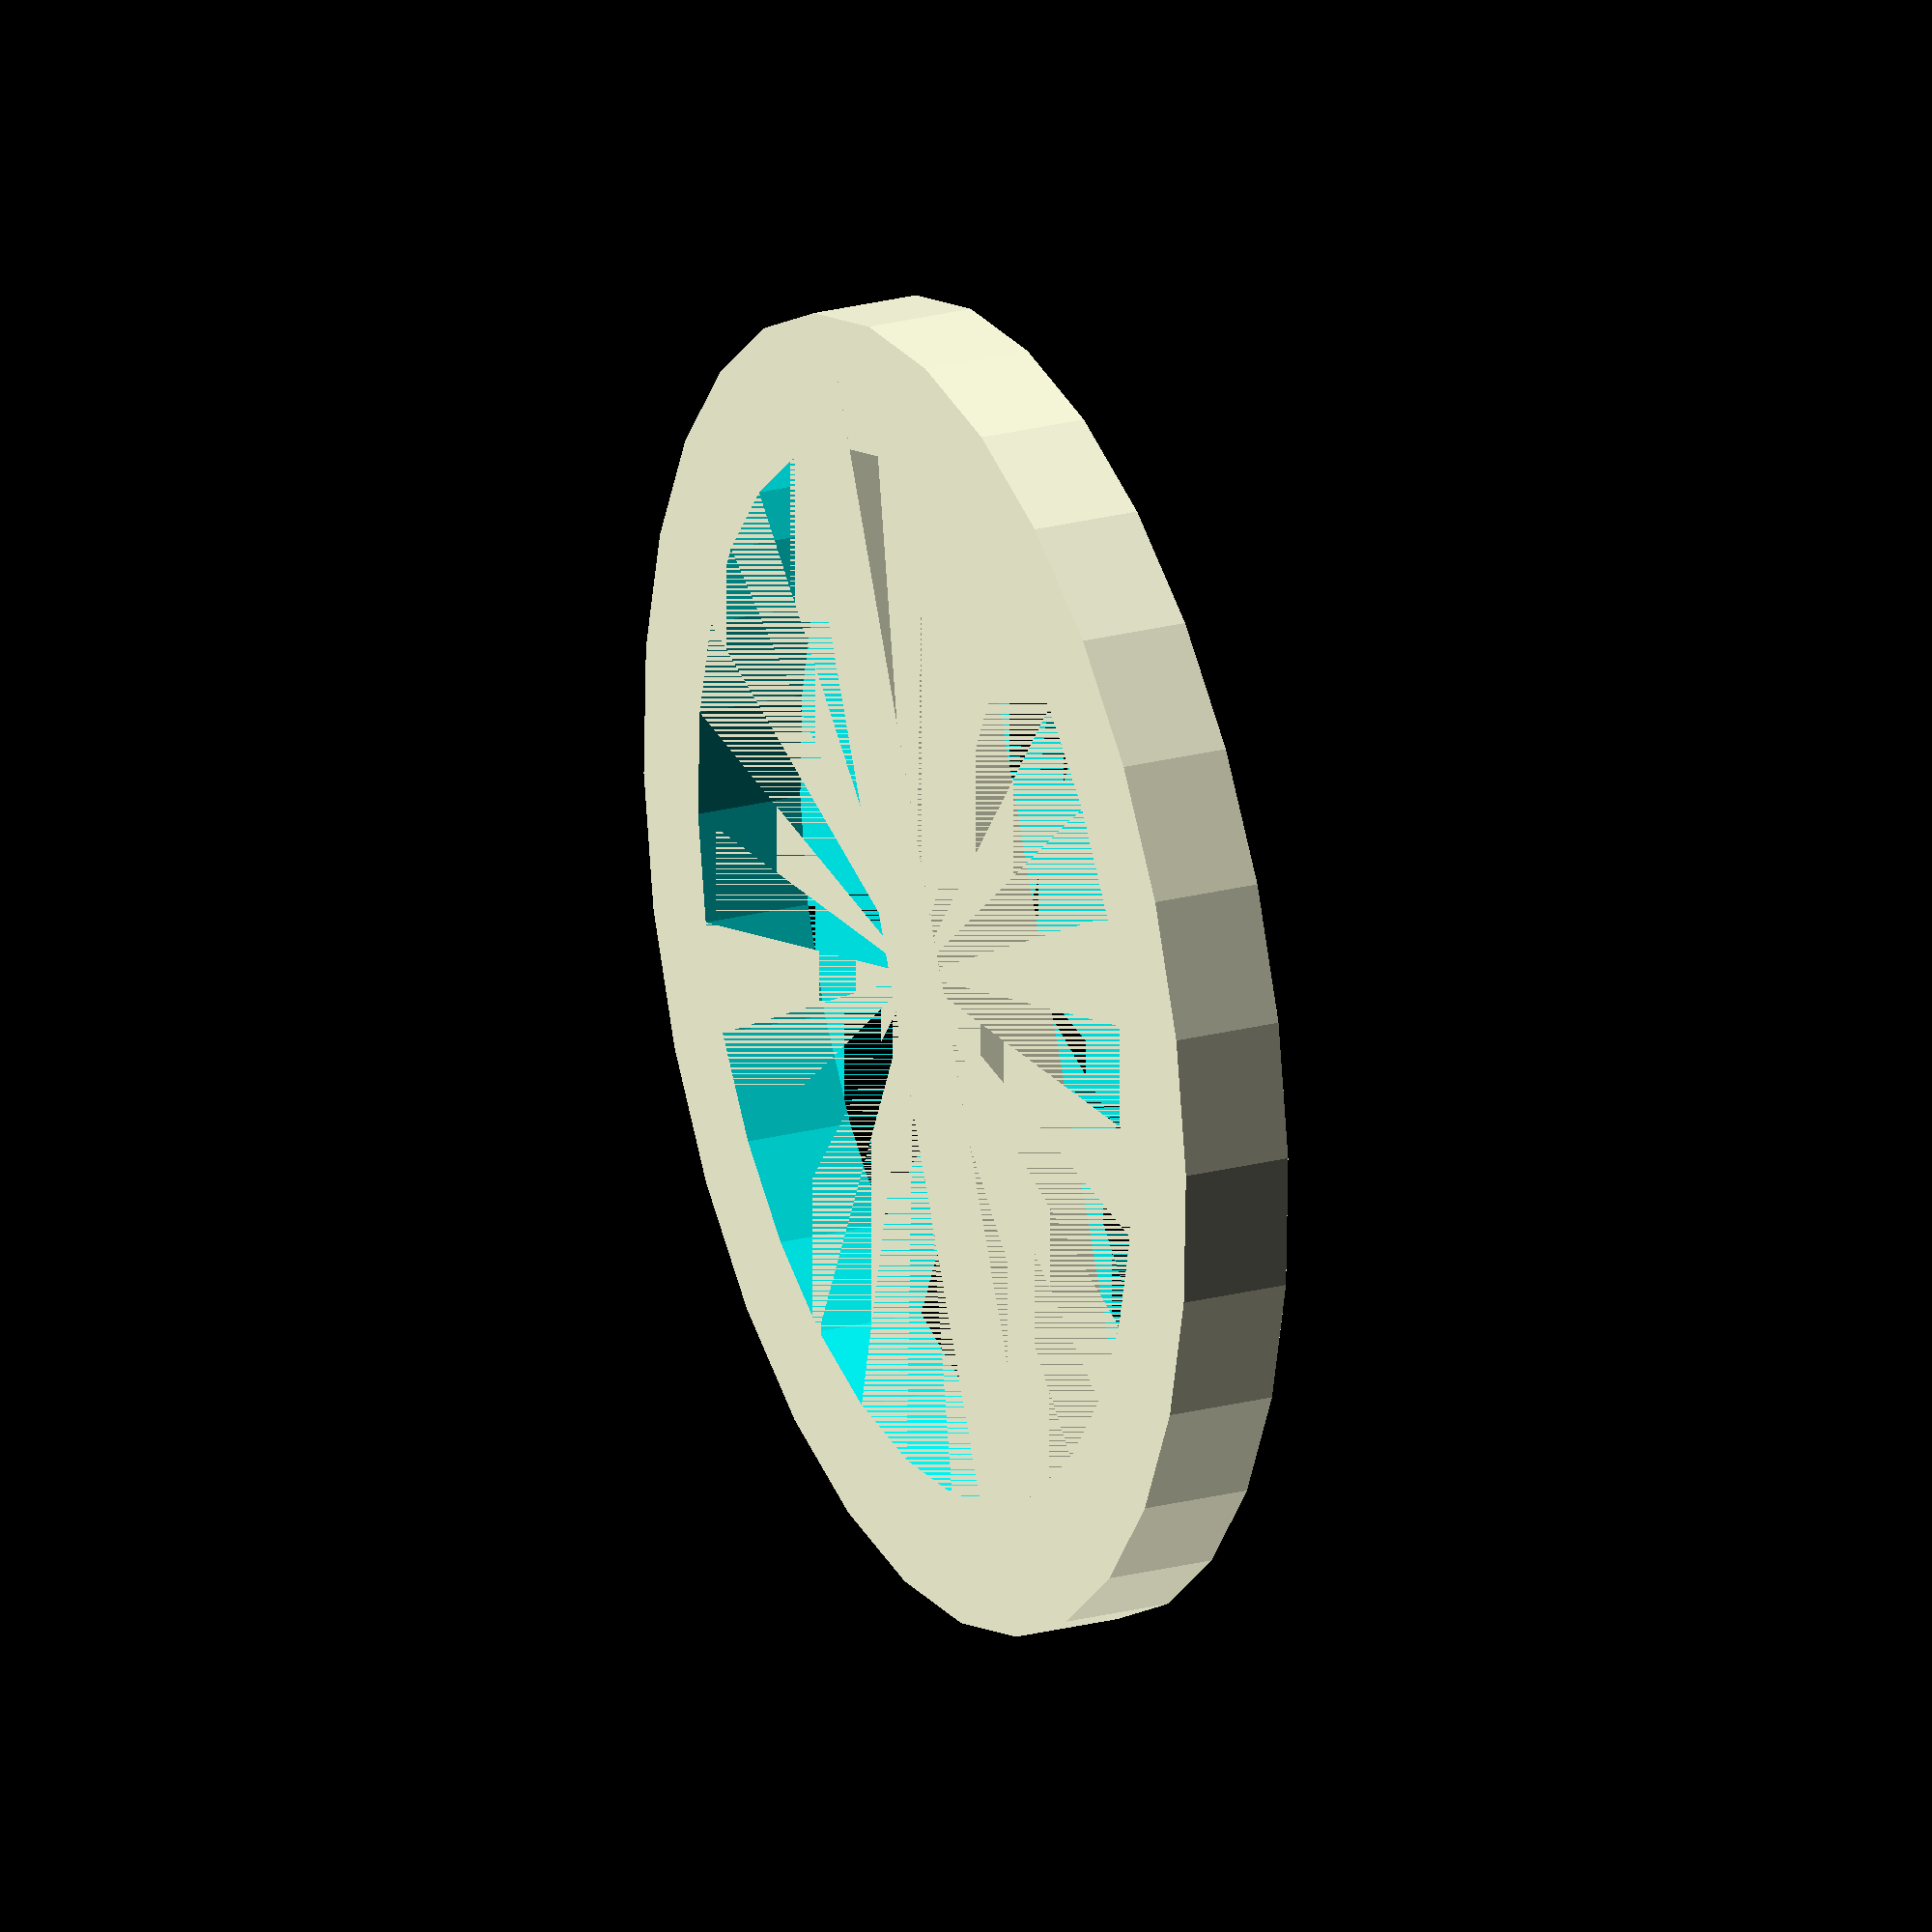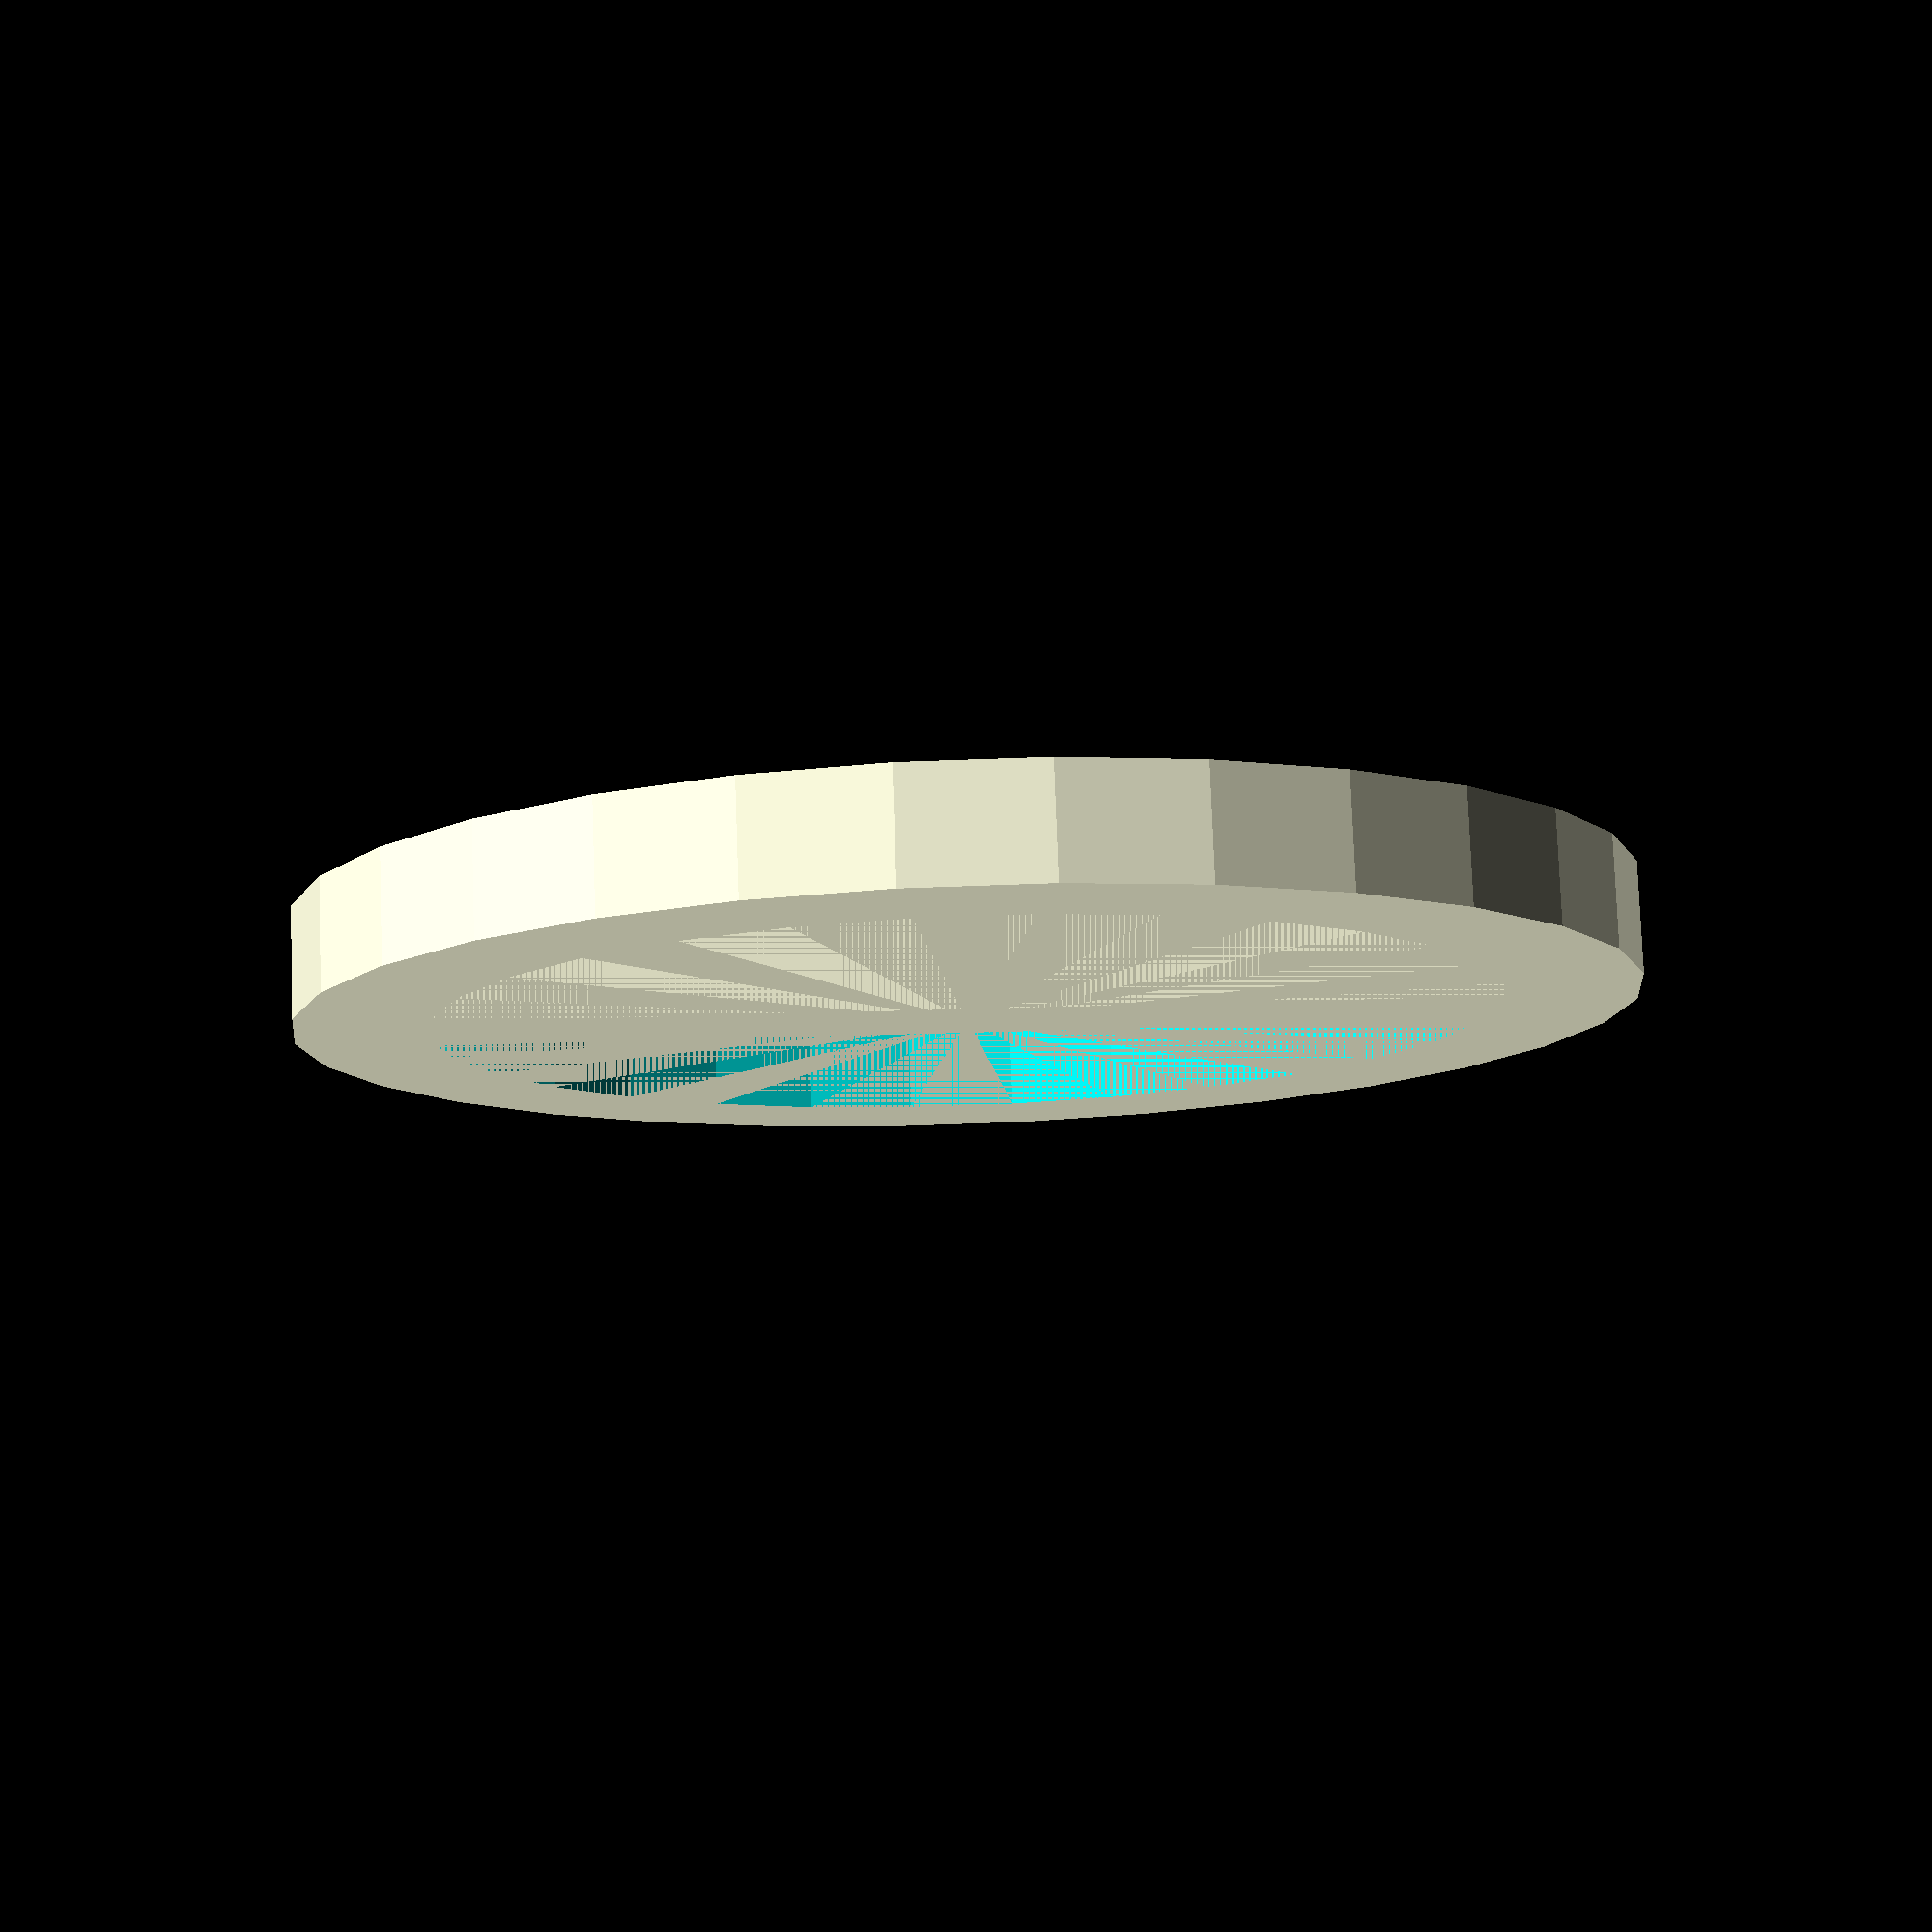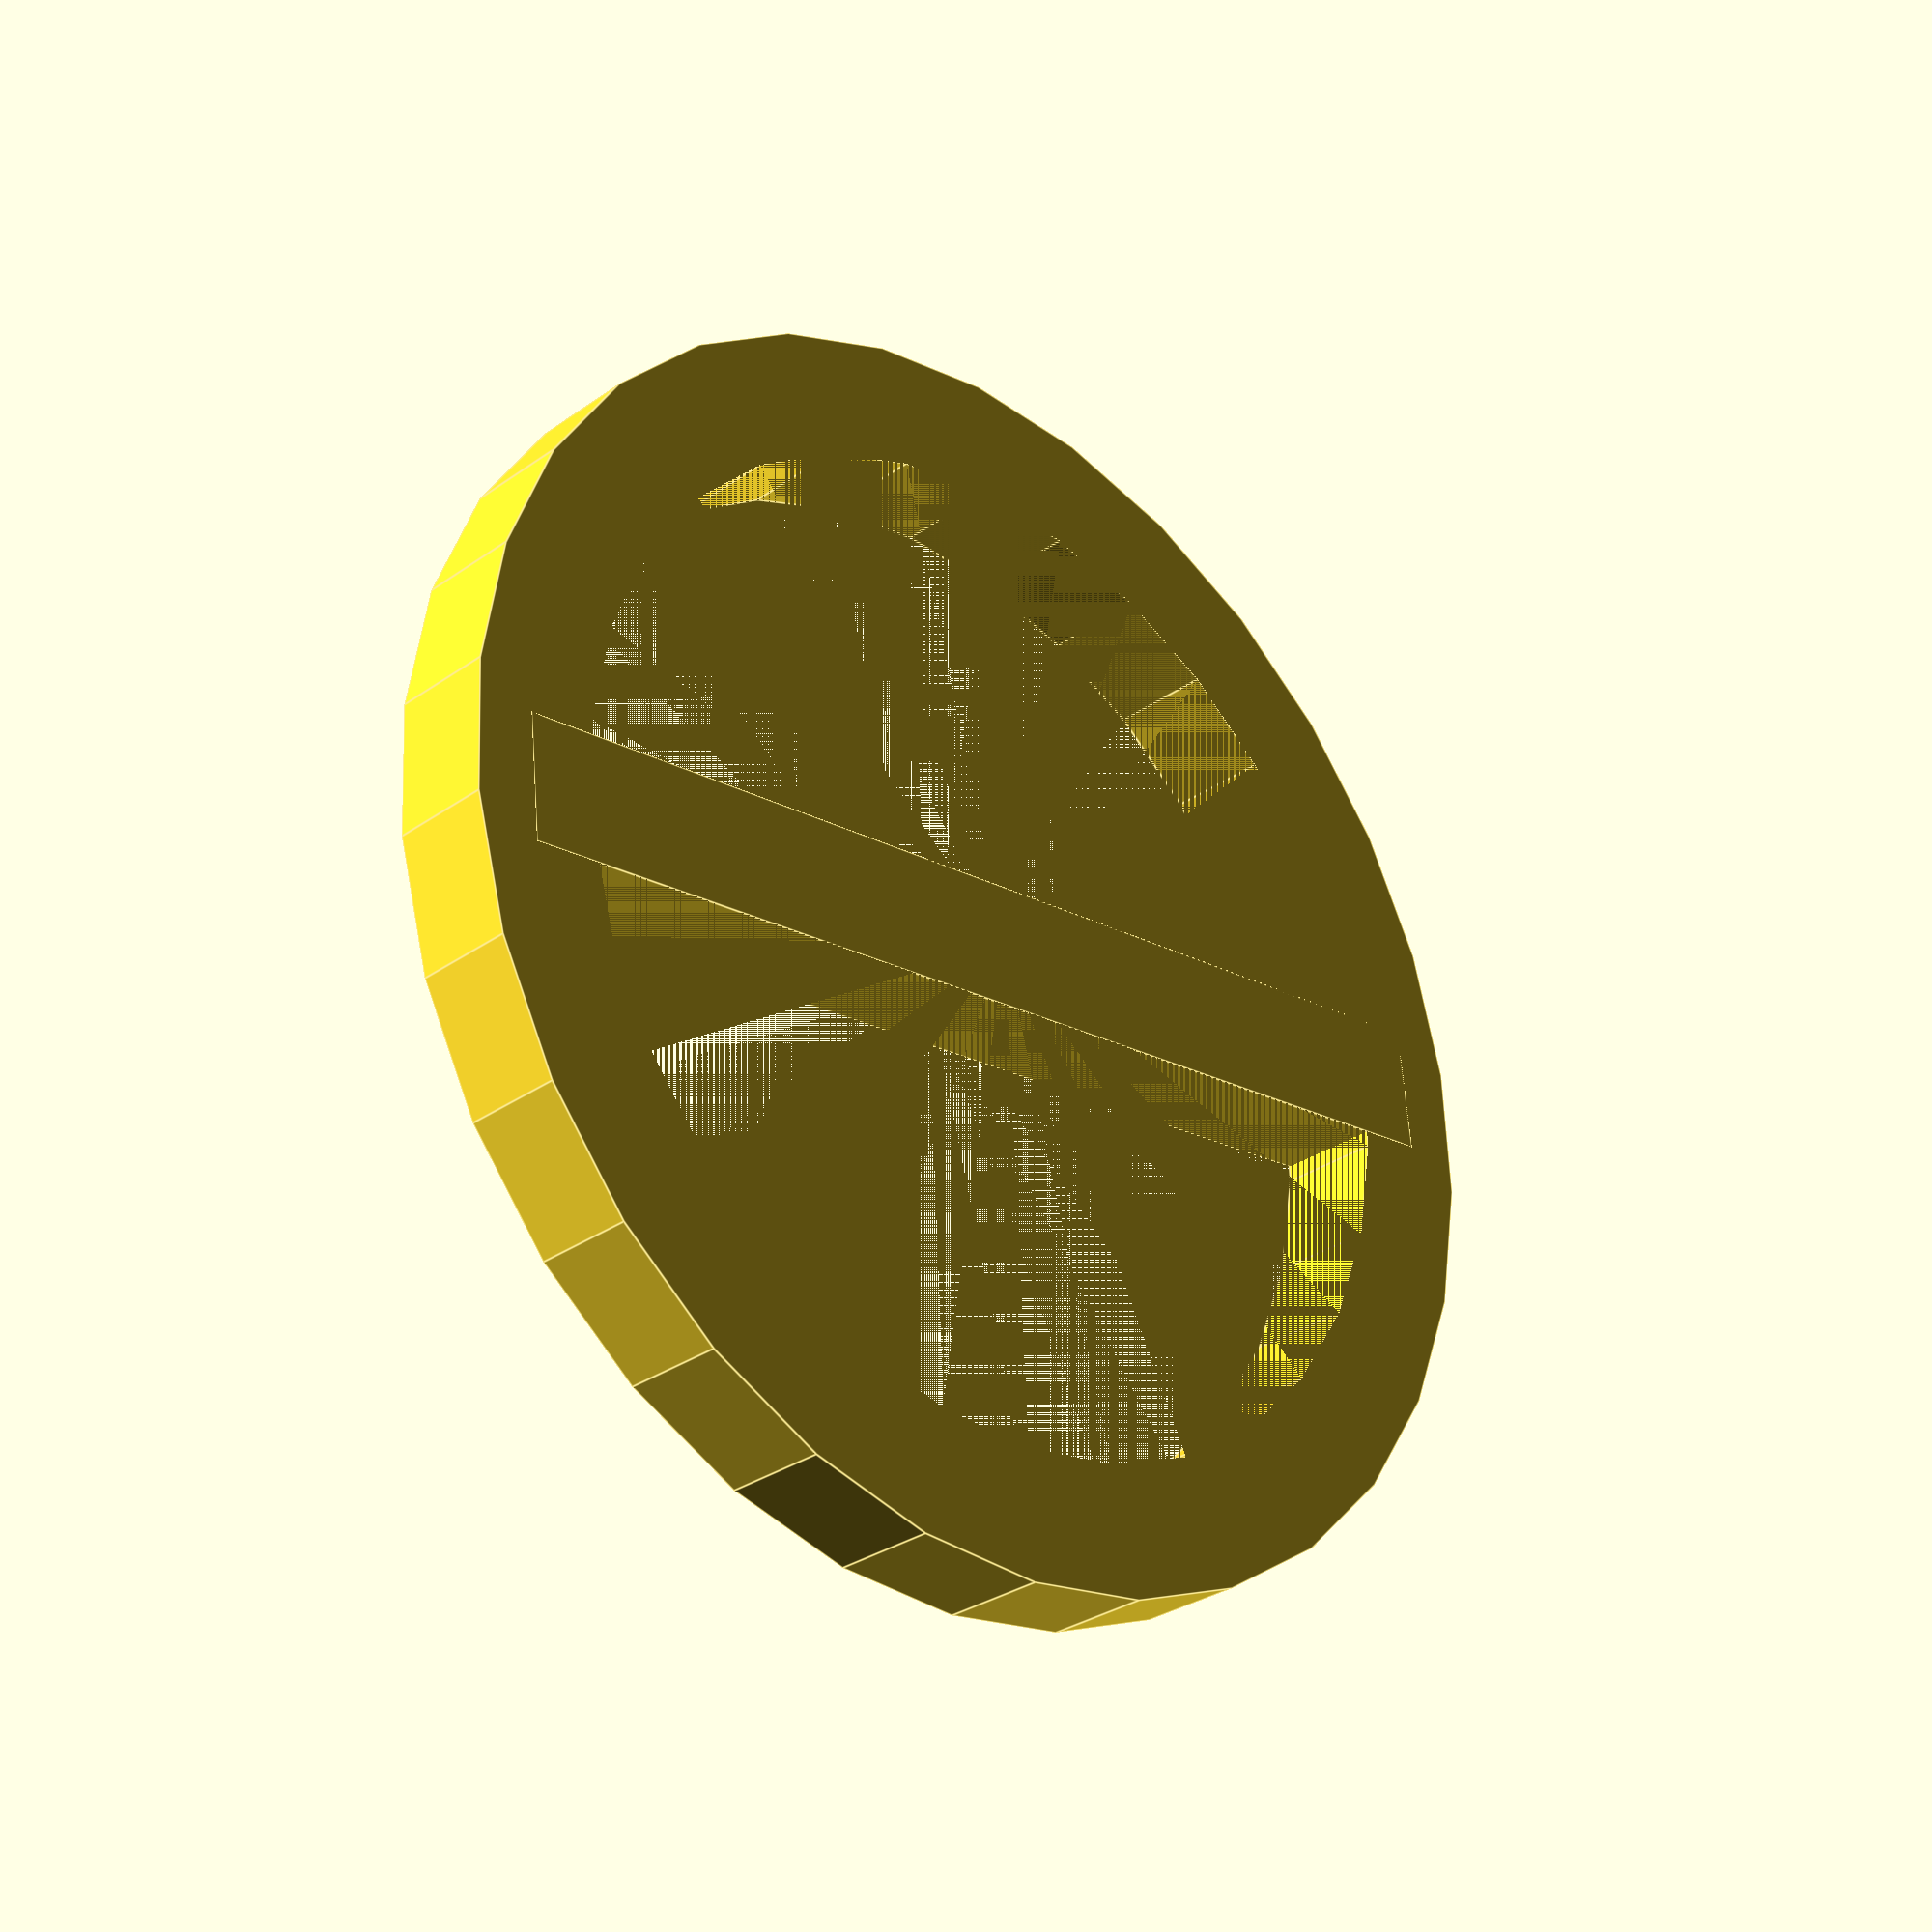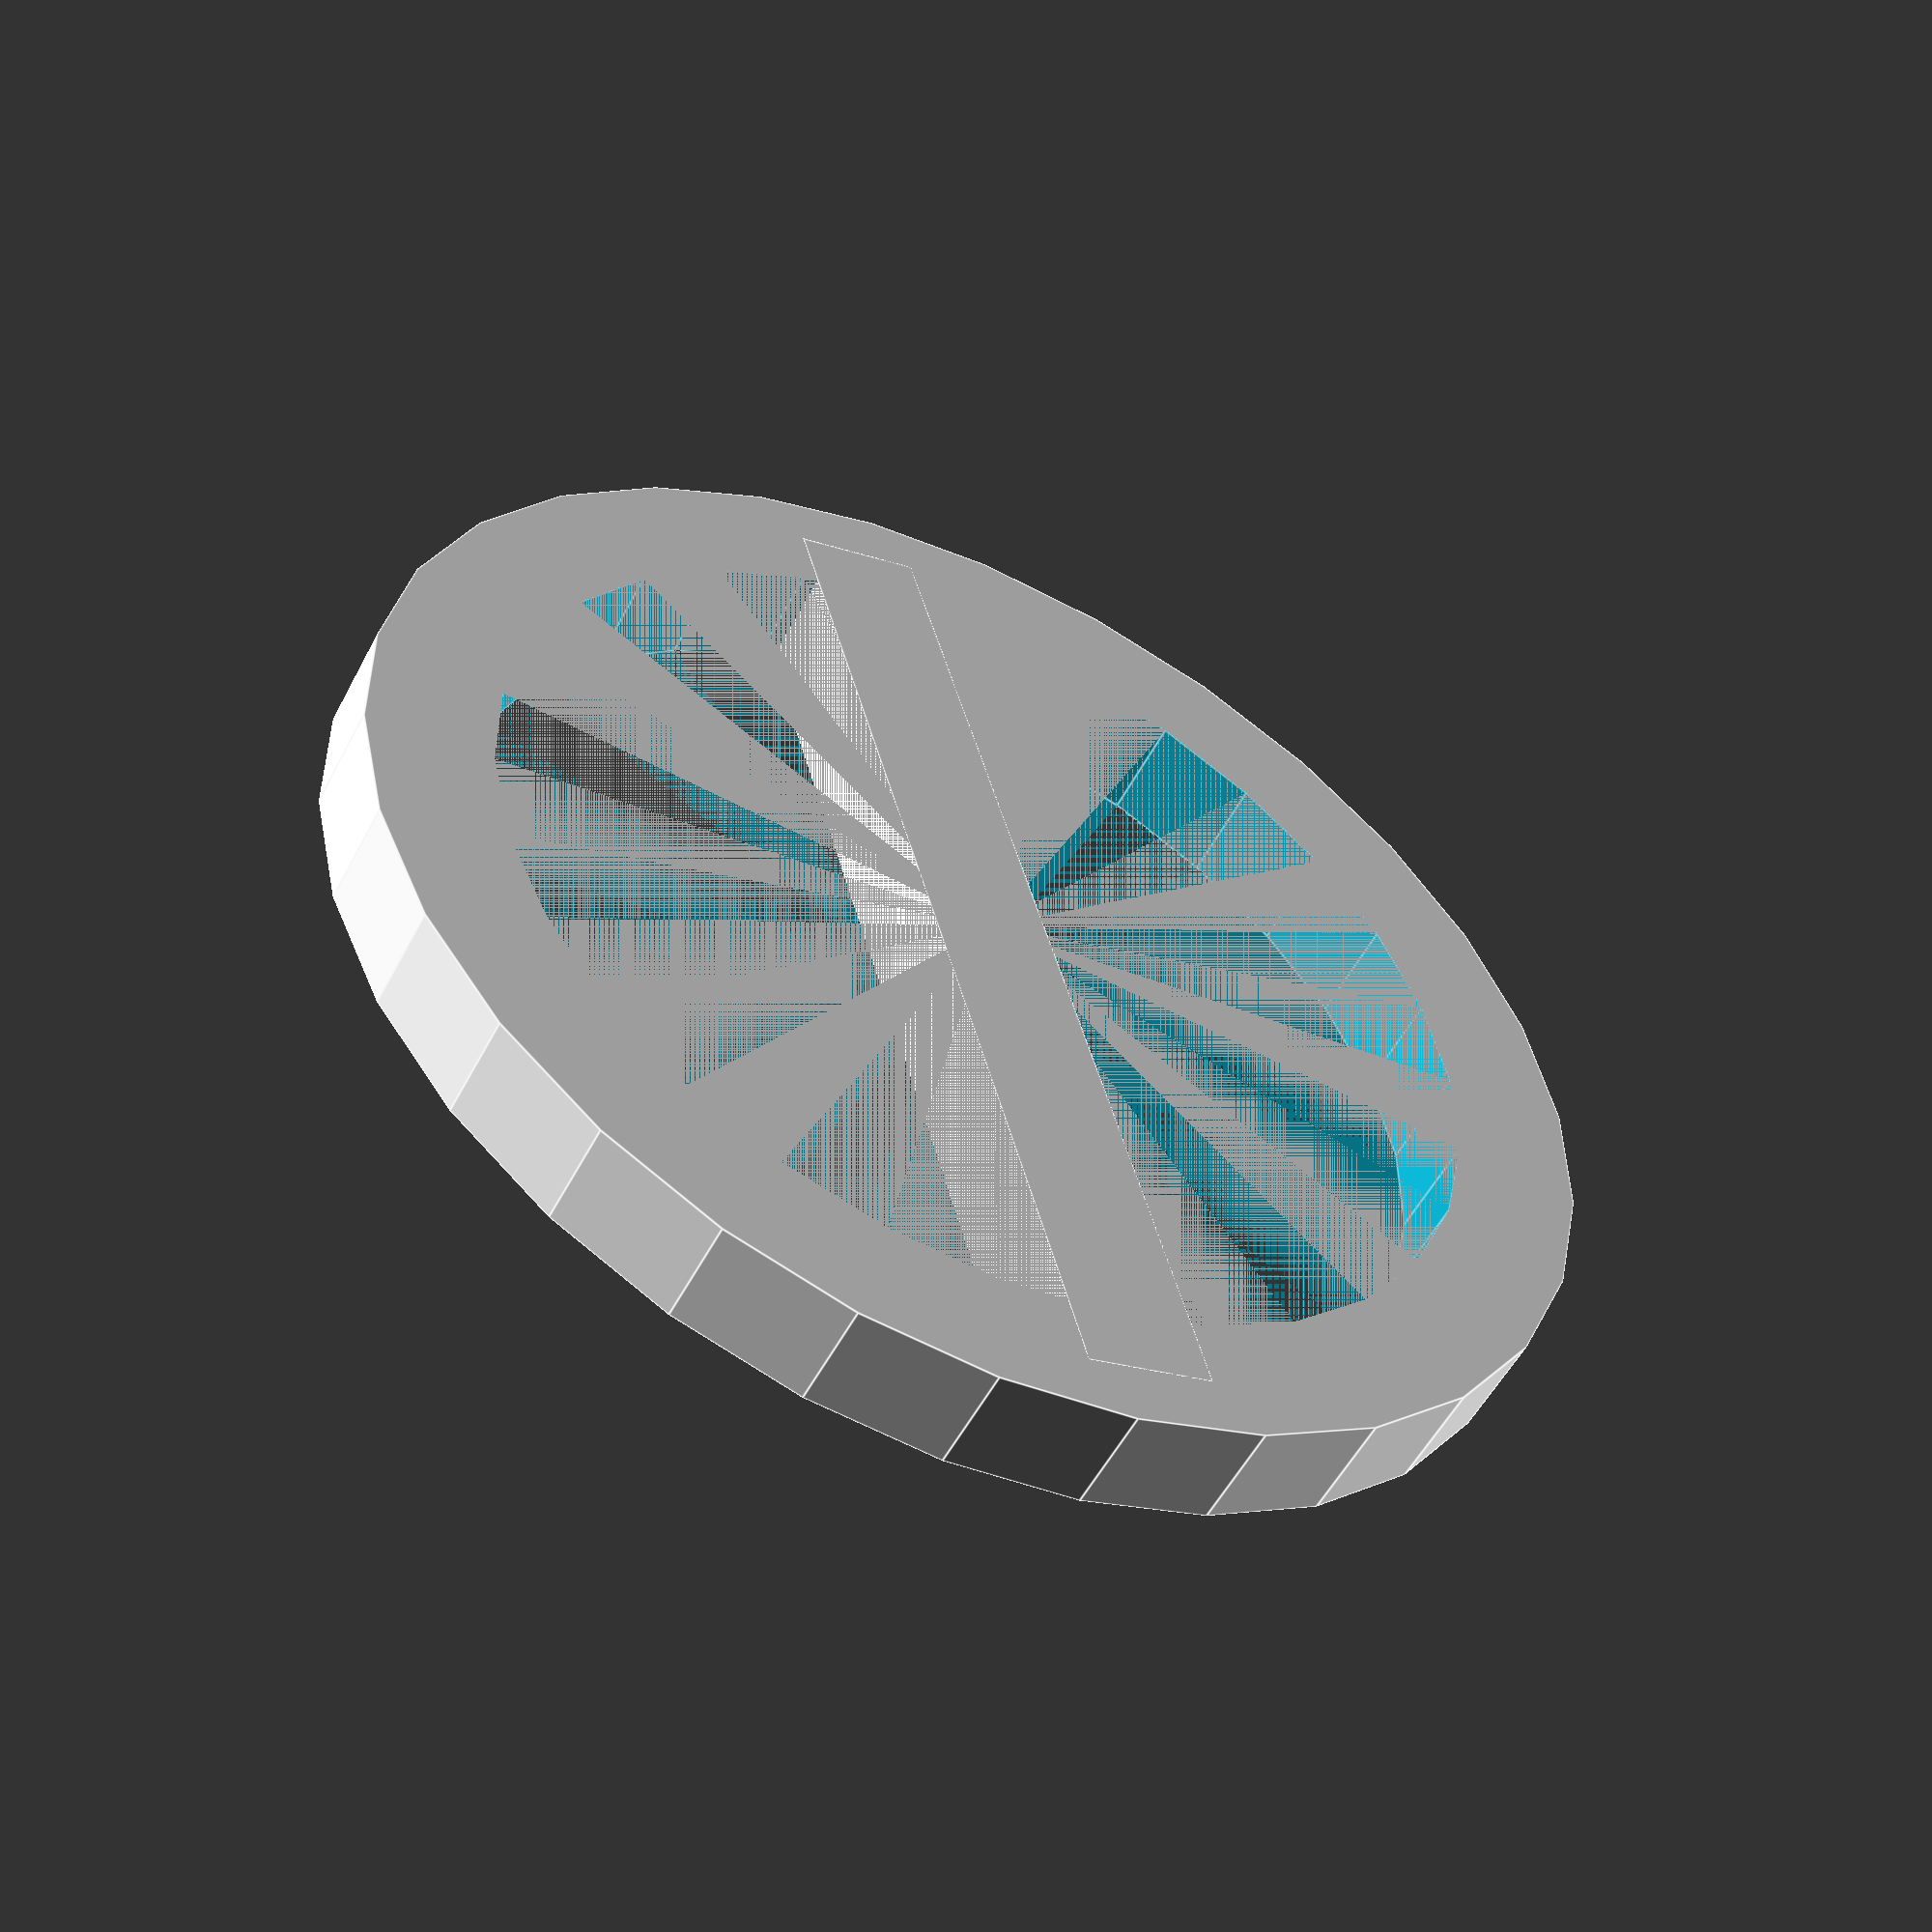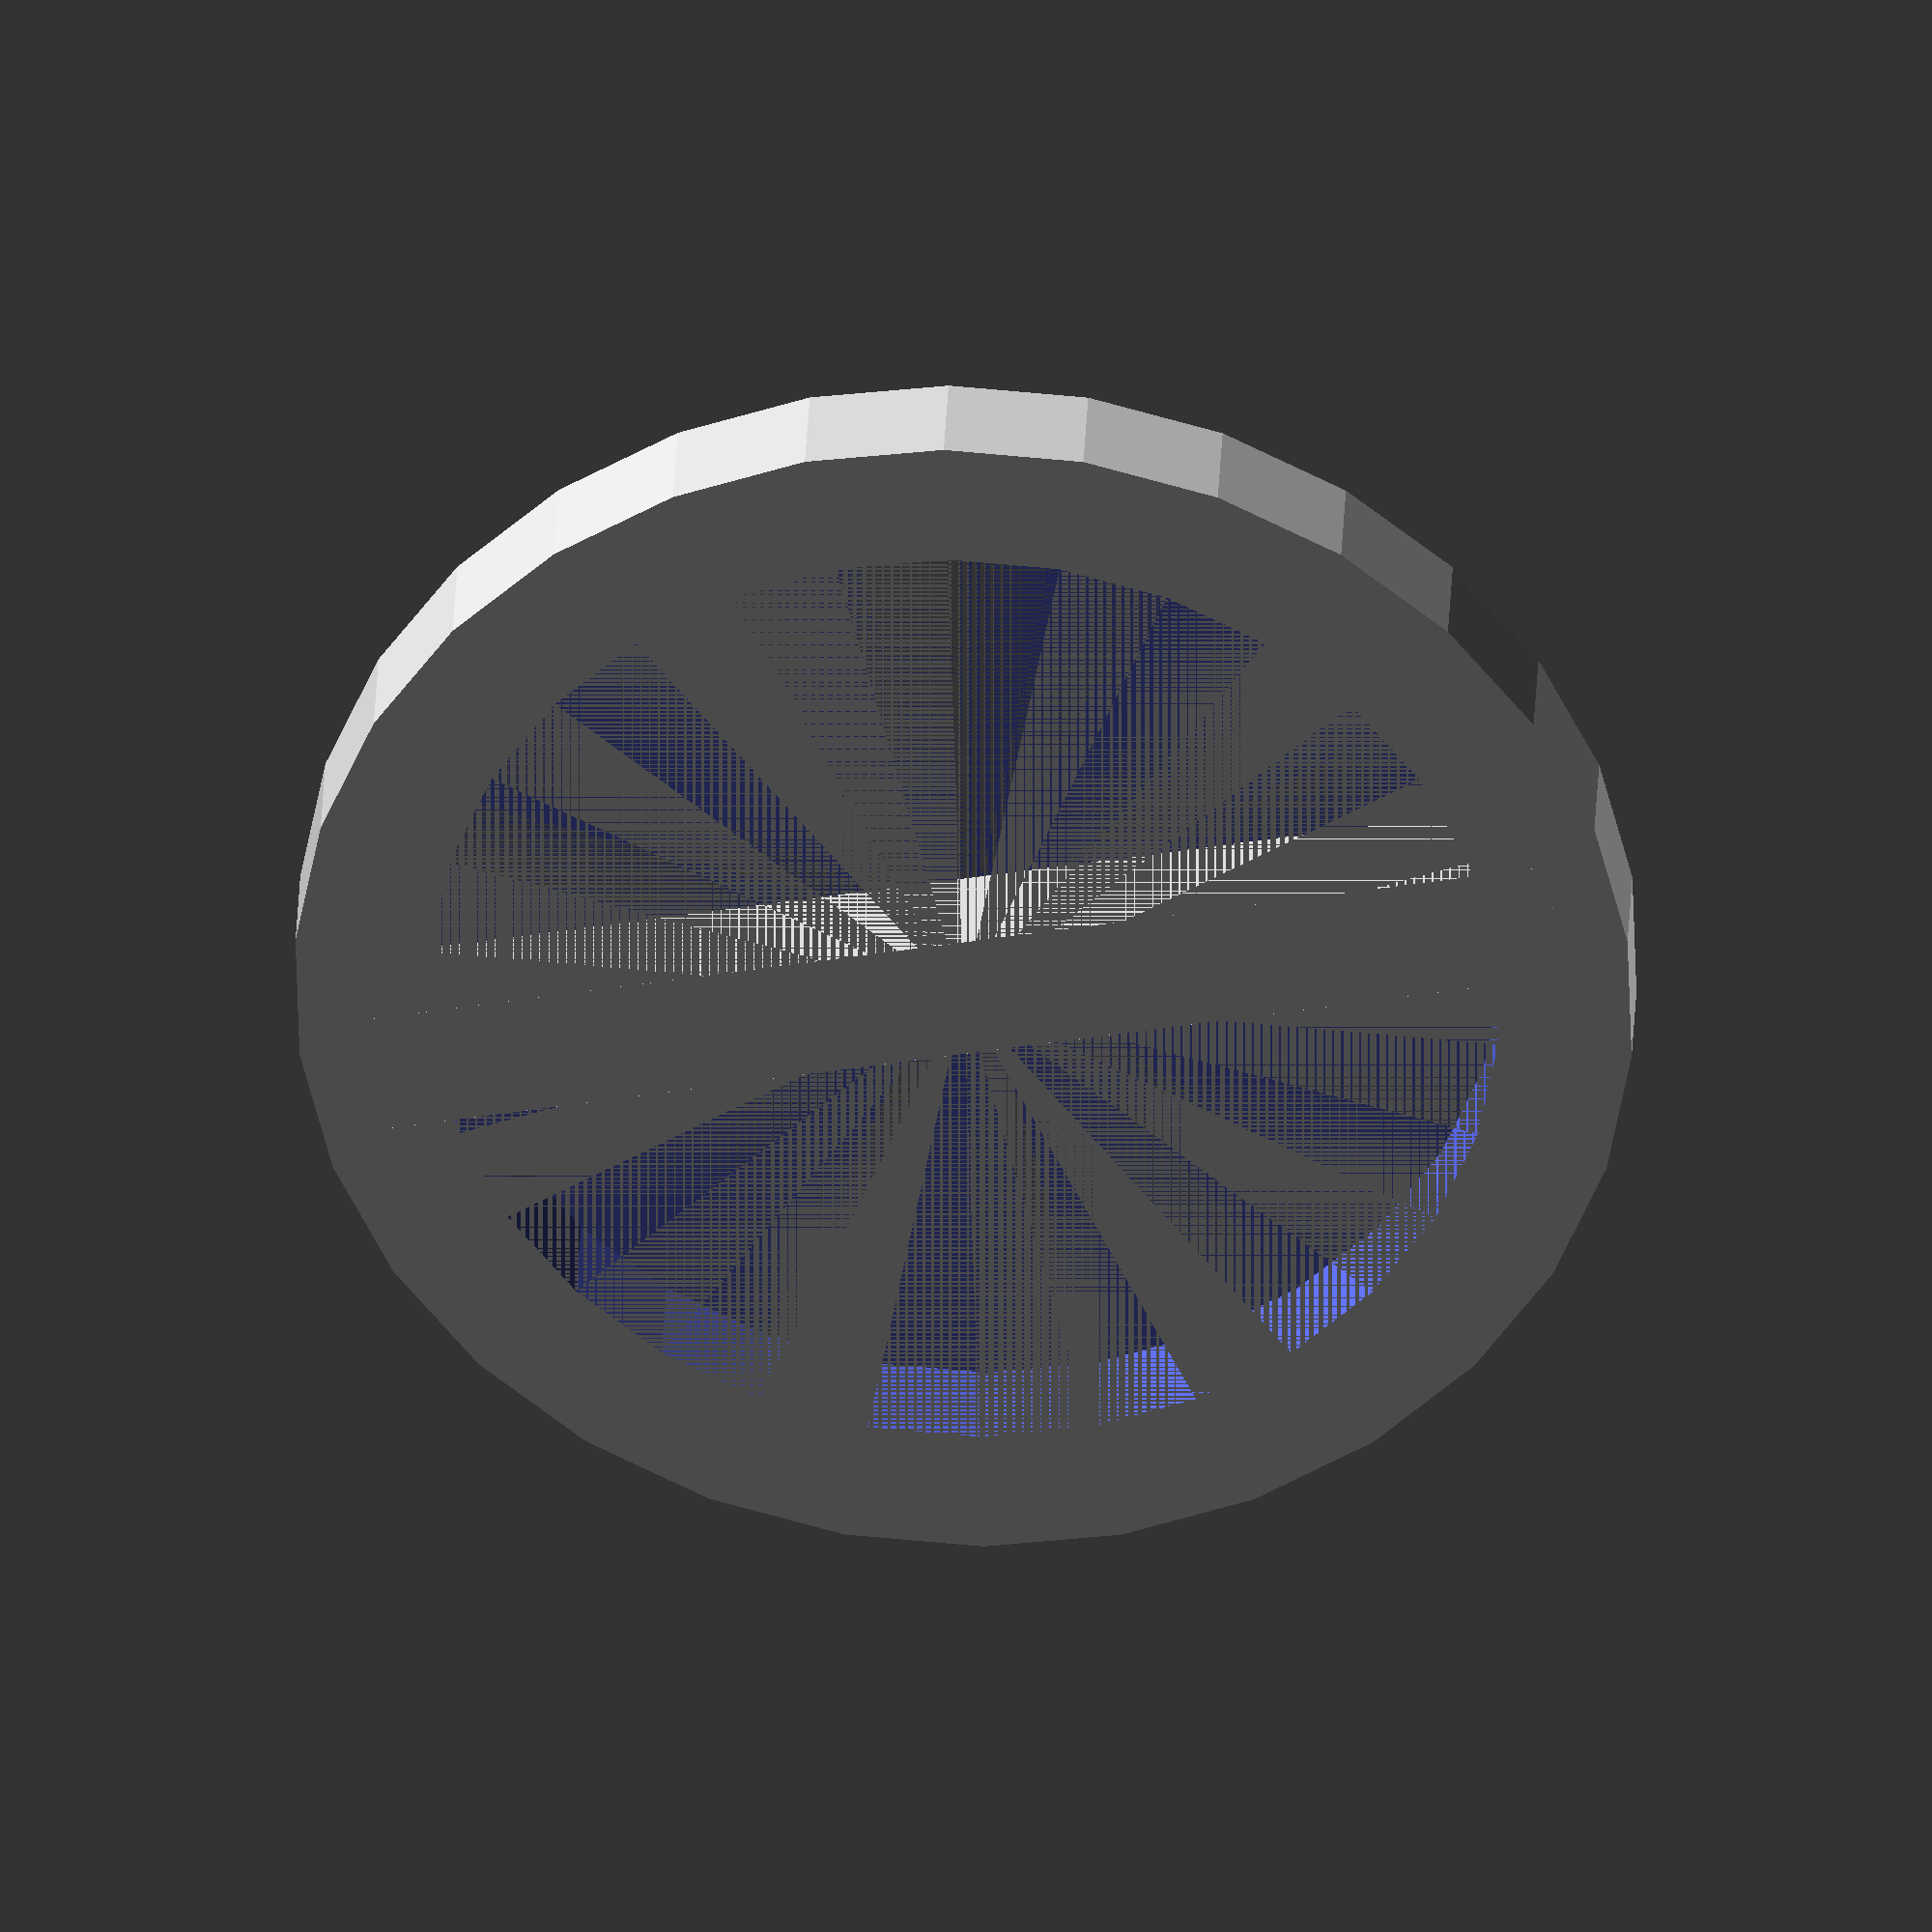
<openscad>




union() {
	difference() {
		cylinder(h = 2.5, r = 15.0);
		cylinder(h = 2.5, r = 12.0);
	}
	rotate(a = [0, 0, -45]) {
		translate(v = [-13.5, 0, 0]) {
			translate(v = [0, -1.5, 0]) {
				cube(size = [27.0, 3.0, 2.5]);
			}
		}
	}
}

</openscad>
<views>
elev=336.7 azim=200.2 roll=66.1 proj=o view=solid
elev=280.7 azim=311.3 roll=177.9 proj=p view=wireframe
elev=30.0 azim=141.0 roll=136.1 proj=p view=edges
elev=233.2 azim=209.6 roll=207.0 proj=p view=edges
elev=324.8 azim=124.3 roll=2.5 proj=o view=wireframe
</views>
